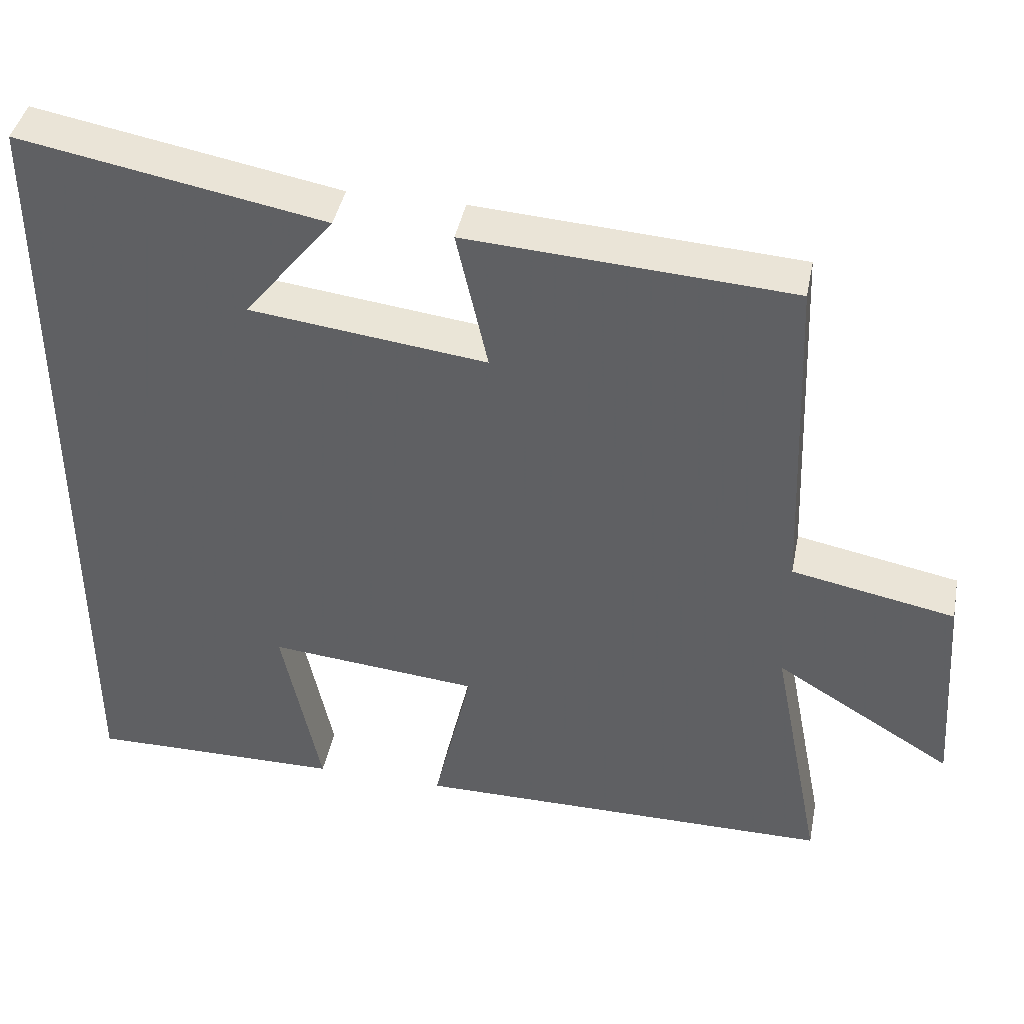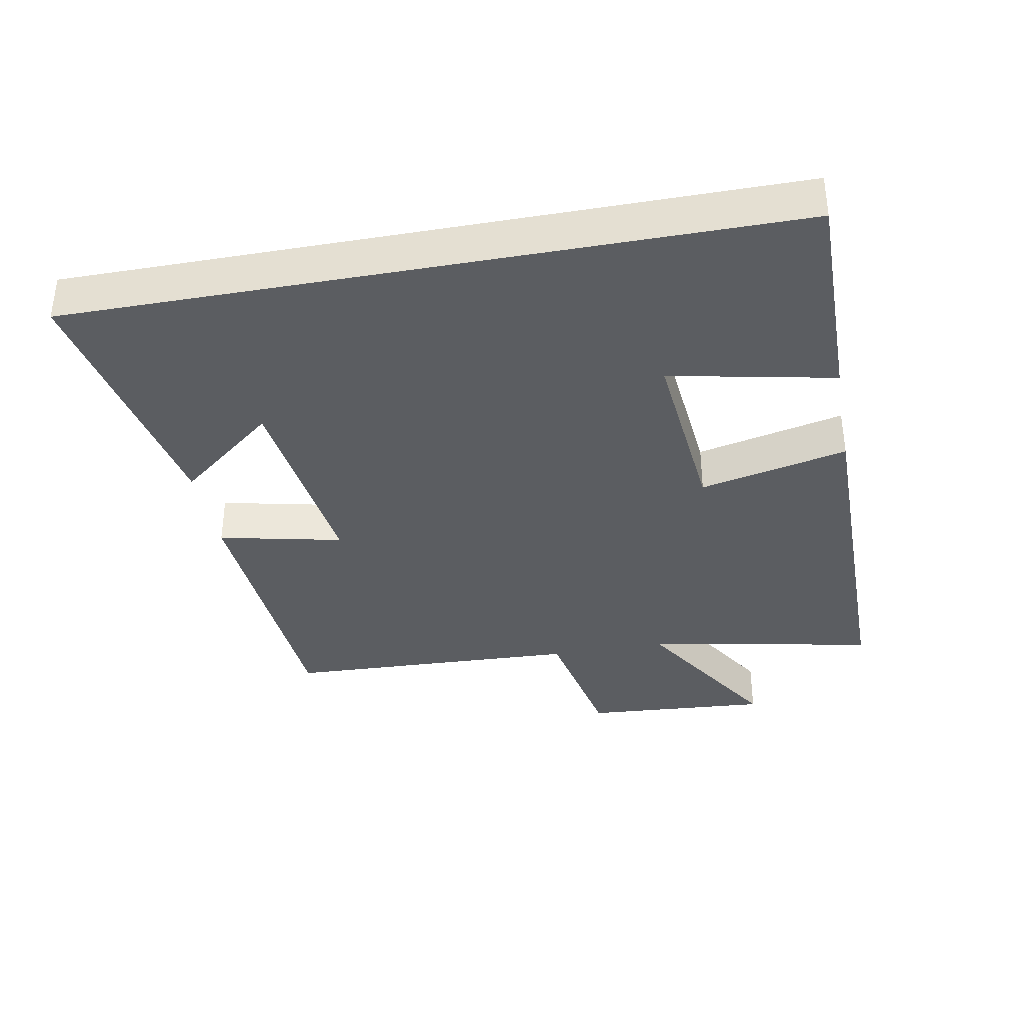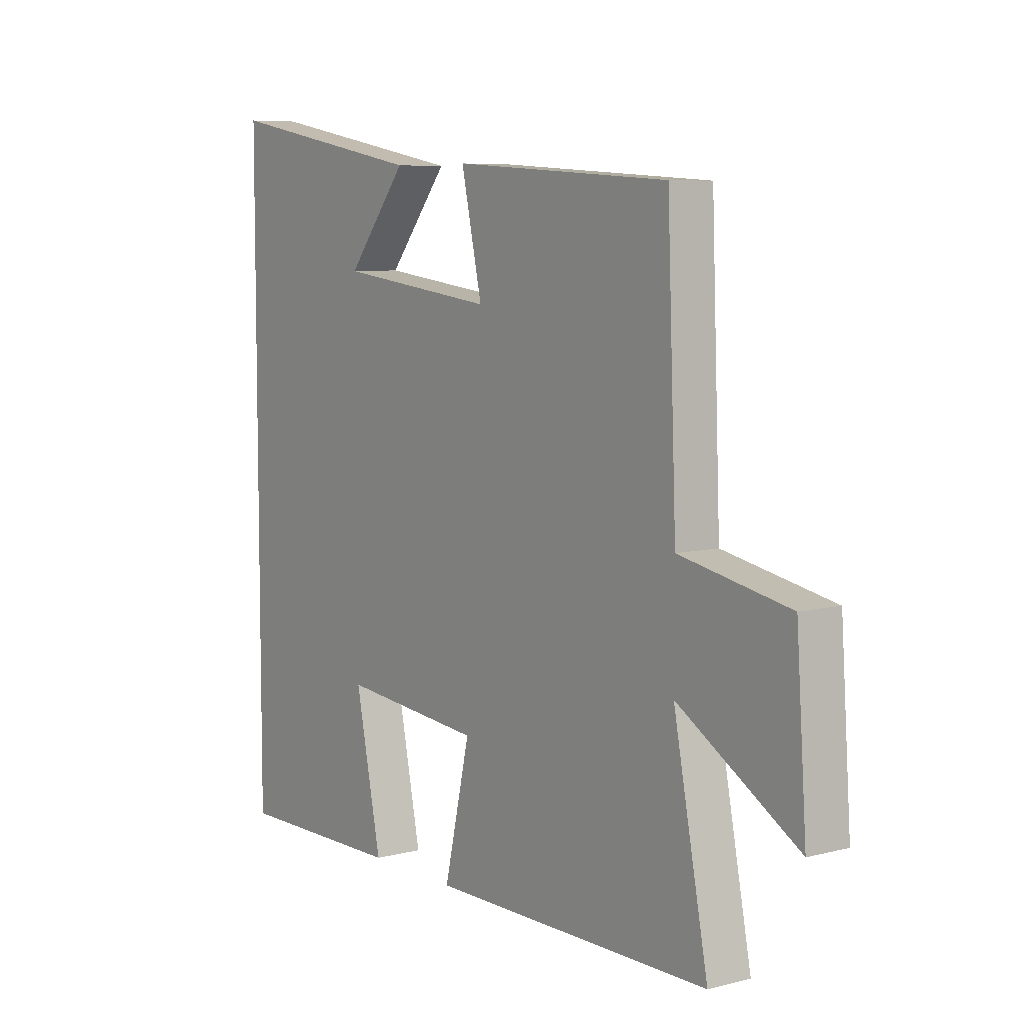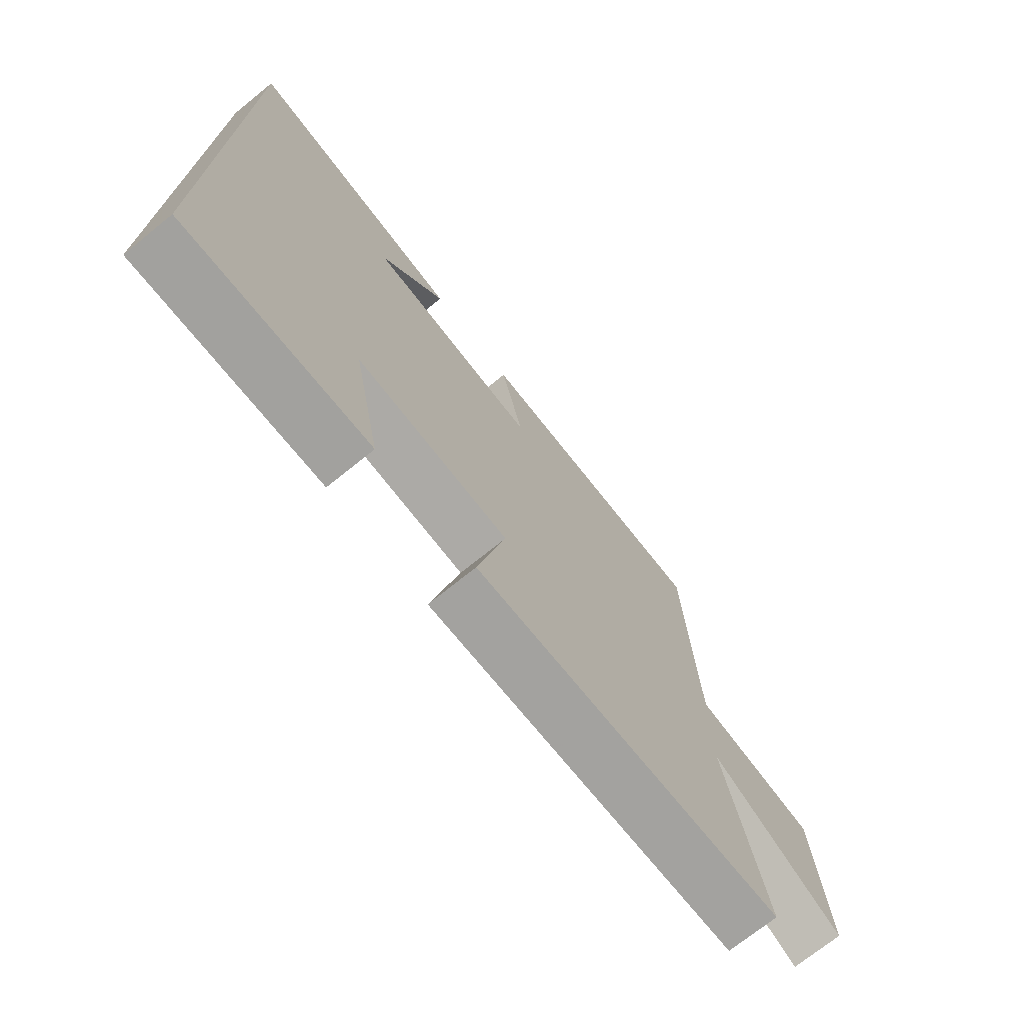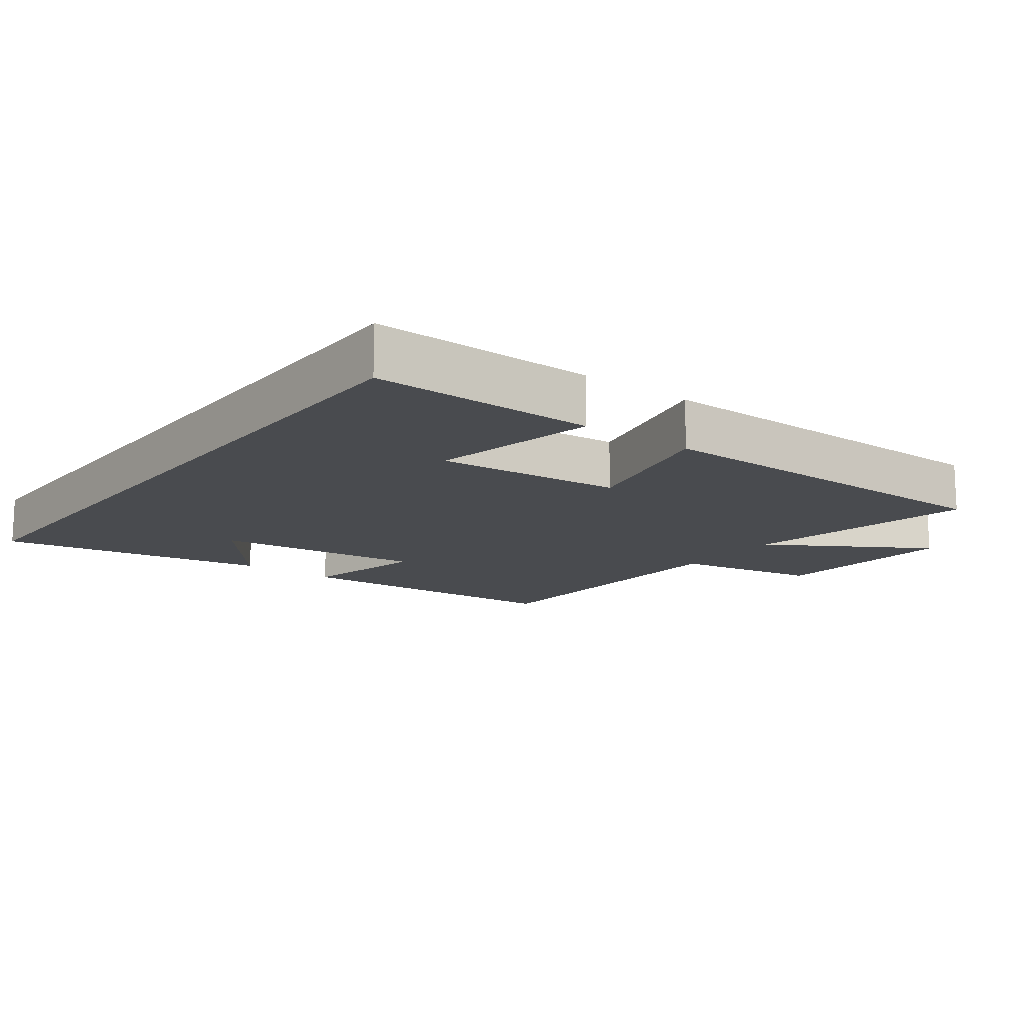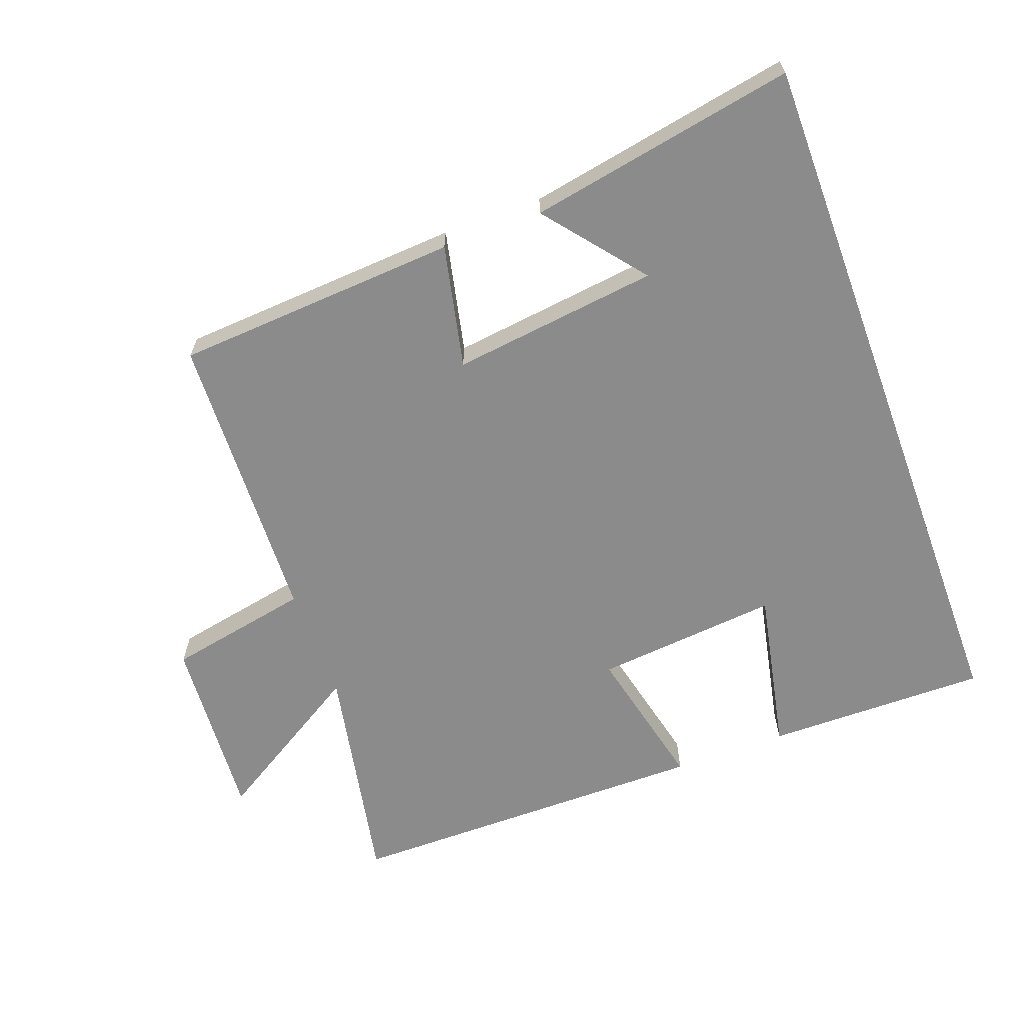
<metadata>
{"format":"obj","ext":"obj","renderer":"f3d","projection":"perspective","resolution":1024,"background":"white","views":[{"elev":41.8,"azim":-168.9,"up":"+Z"},{"elev":-36.2,"azim":100.6,"up":"+Y"},{"elev":7.2,"azim":-126.1,"up":"+Z"},{"elev":-72.4,"azim":128.9,"up":"+Z"},{"elev":-14.2,"azim":142.9,"up":"+Y"},{"elev":-63.9,"azim":20.3,"up":"+Y"}]}
</metadata>
<code>
v 0.5 0.07 0.574
v 0.5 0.07 -0.503
v 0.165 0.07 -0.5
v 0.216 0.07 -0.251
v -0.062 0.07 -0.277
v -0.011 0.07 -0.5
v -0.568 0.07 -0.499
v -0.5 0.07 -0.153
v -0.736 0.07 -0.297
v -0.716 0.07 -0.015
v -0.5 0.07 0.027
v -0.482 0.07 0.473
v -0.054 0.07 0.5
v -0.095 0.07 0.314
v 0.217 0.07 0.352
v 0.098 0.07 0.5
v 0.5 0 0.574
v 0.5 0 -0.503
v 0.165 0 -0.5
v 0.216 0 -0.251
v -0.062 0 -0.277
v -0.011 0 -0.5
v -0.568 0 -0.499
v -0.5 0 -0.153
v -0.736 0 -0.297
v -0.716 0 -0.015
v -0.5 0 0.027
v -0.482 0 0.473
v -0.054 0 0.5
v -0.095 0 0.314
v 0.217 0 0.352
v 0.098 0 0.5
f 15 16 1
f 11 12 13 14
f 11 14 15
f 8 9 10 11
f 8 11 15
f 5 6 7 8
f 4 5 8 15
f 1 2 3 4
f 1 4 15
f 17 32 31
f 30 29 28 27
f 31 30 27
f 27 26 25 24
f 31 27 24
f 24 23 22 21
f 31 24 21 20
f 20 19 18 17
f 31 20 17
f 1 17 18 2
f 2 18 19 3
f 3 19 20 4
f 4 20 21 5
f 5 21 22 6
f 6 22 23 7
f 7 23 24 8
f 8 24 25 9
f 9 25 26 10
f 10 26 27 11
f 11 27 28 12
f 12 28 29 13
f 13 29 30 14
f 14 30 31 15
f 15 31 32 16
f 16 32 17 1

</code>
